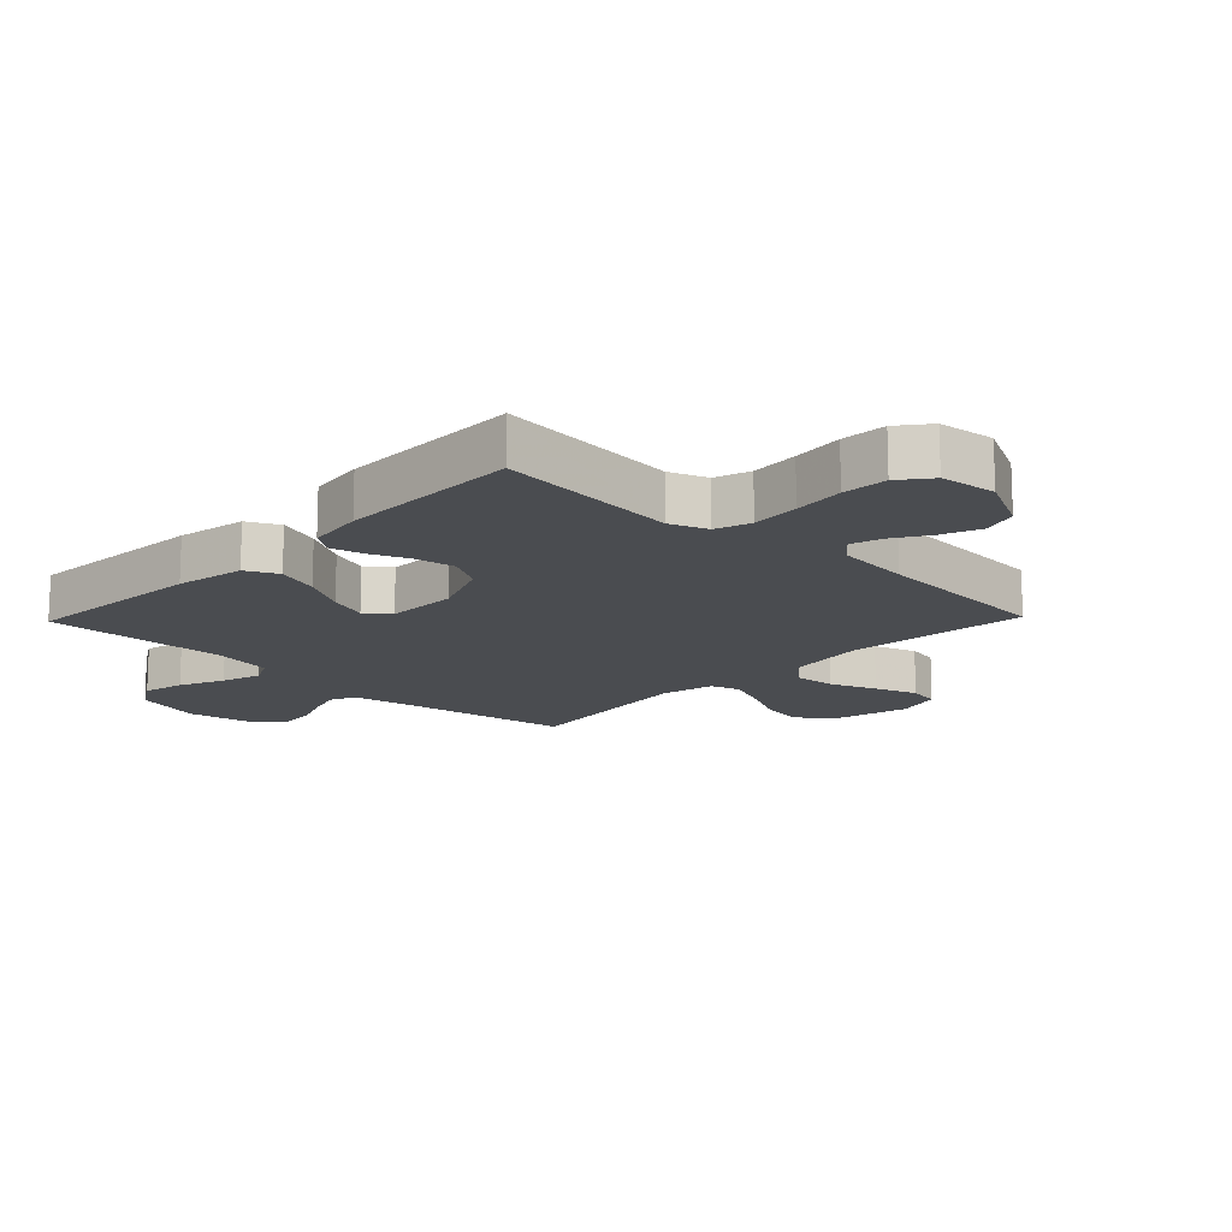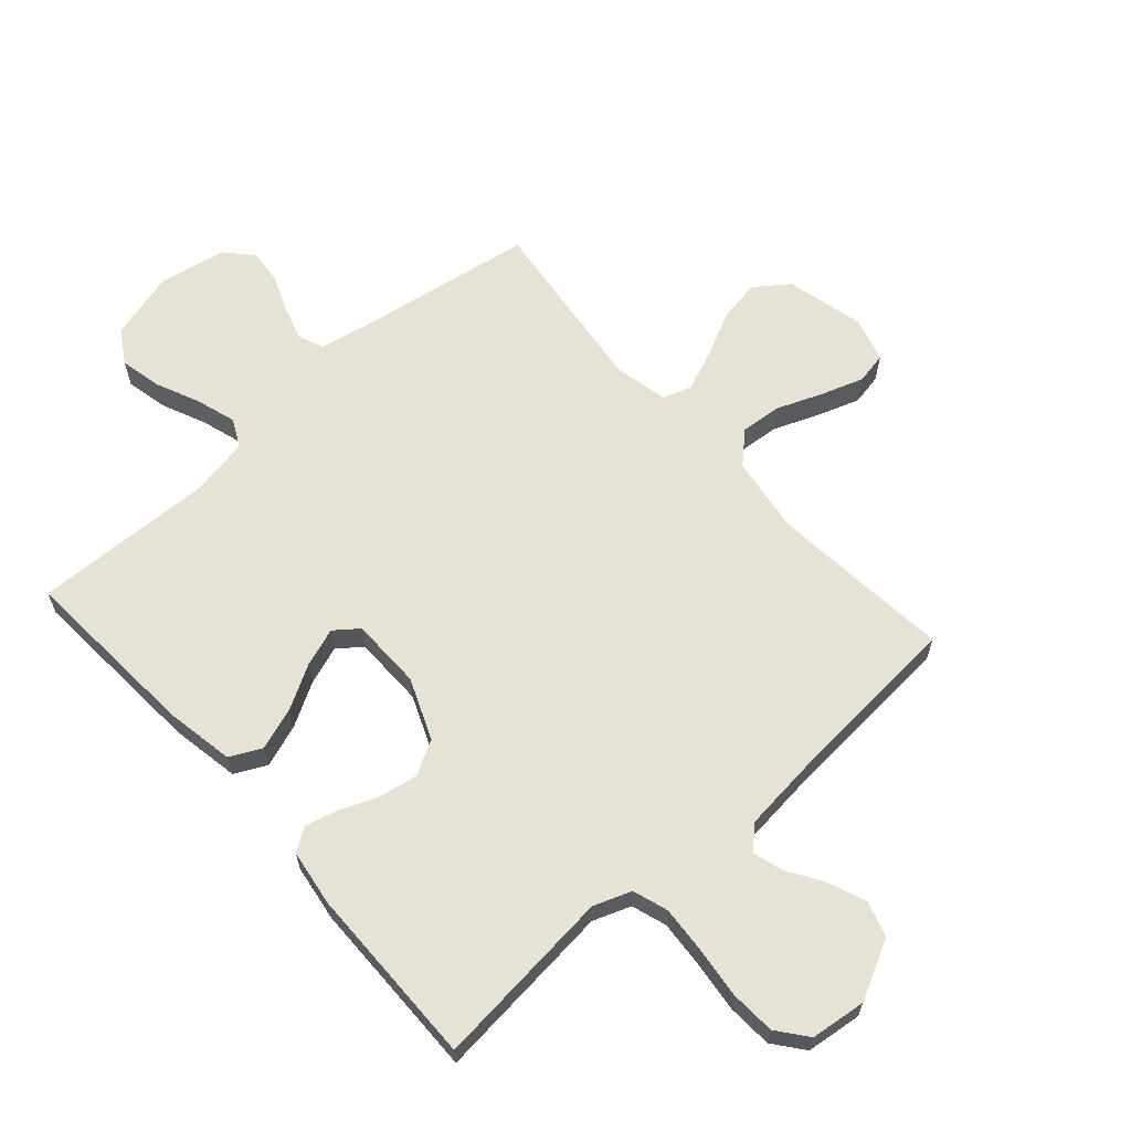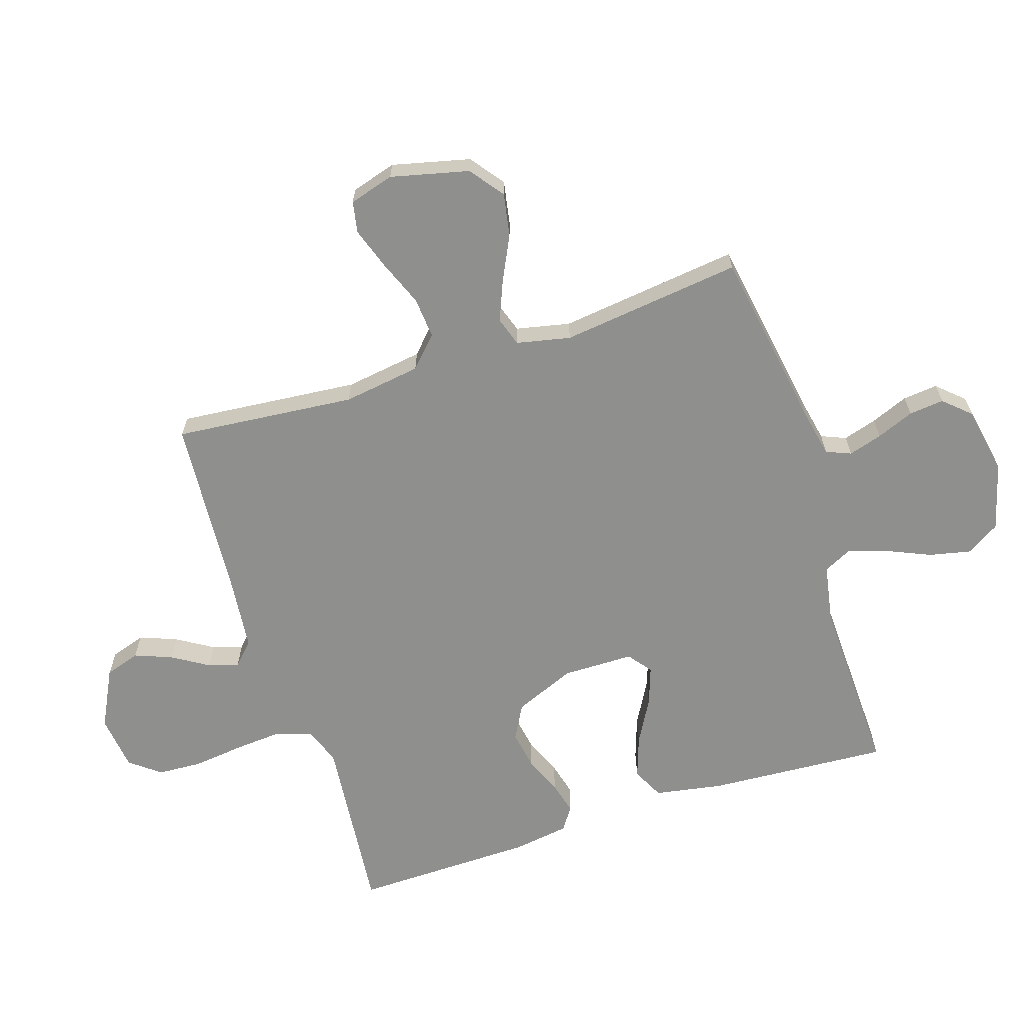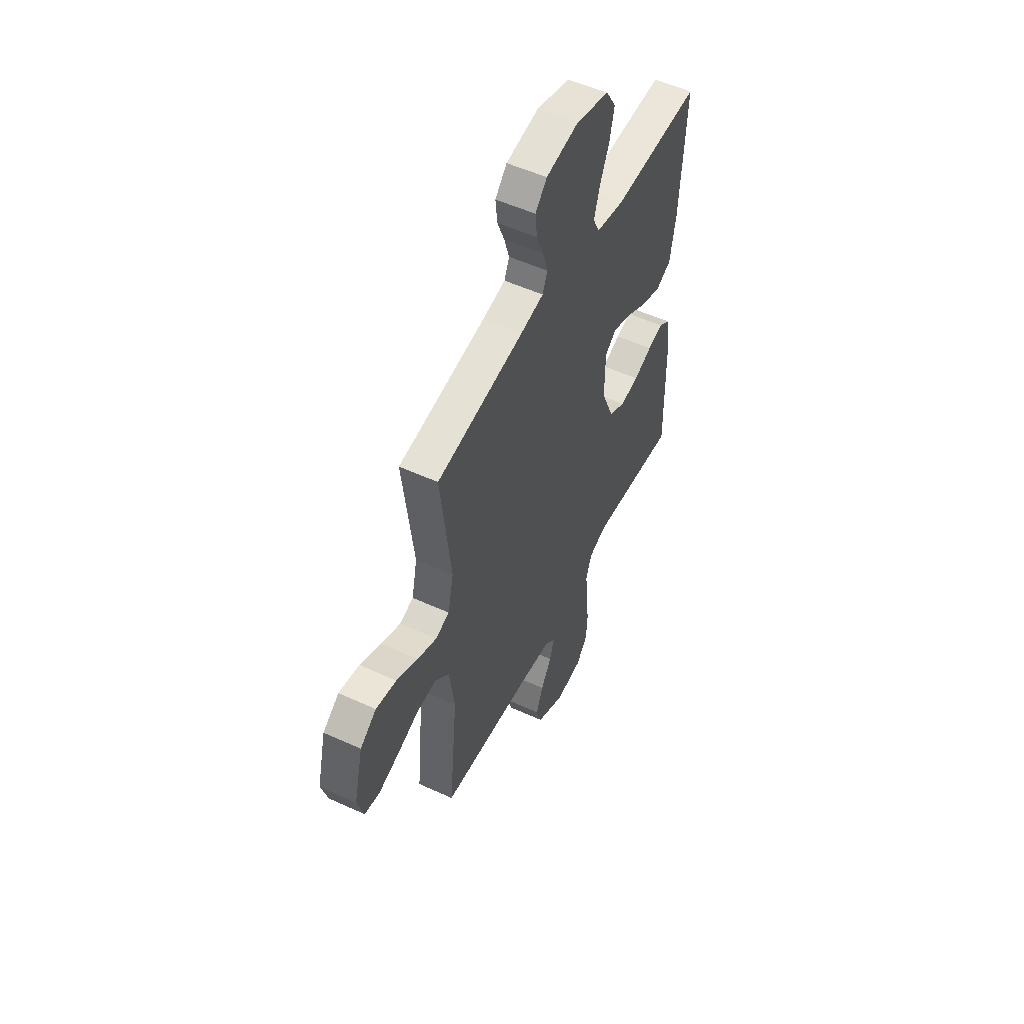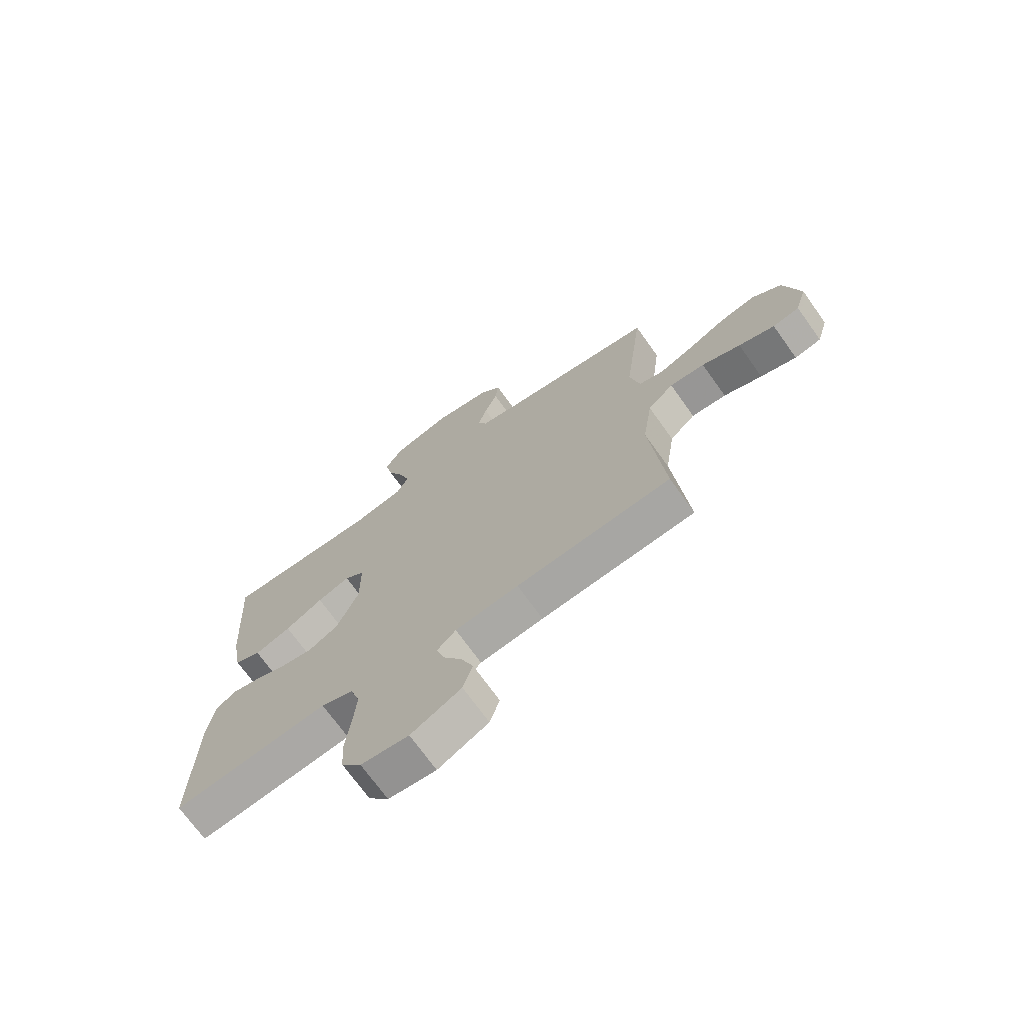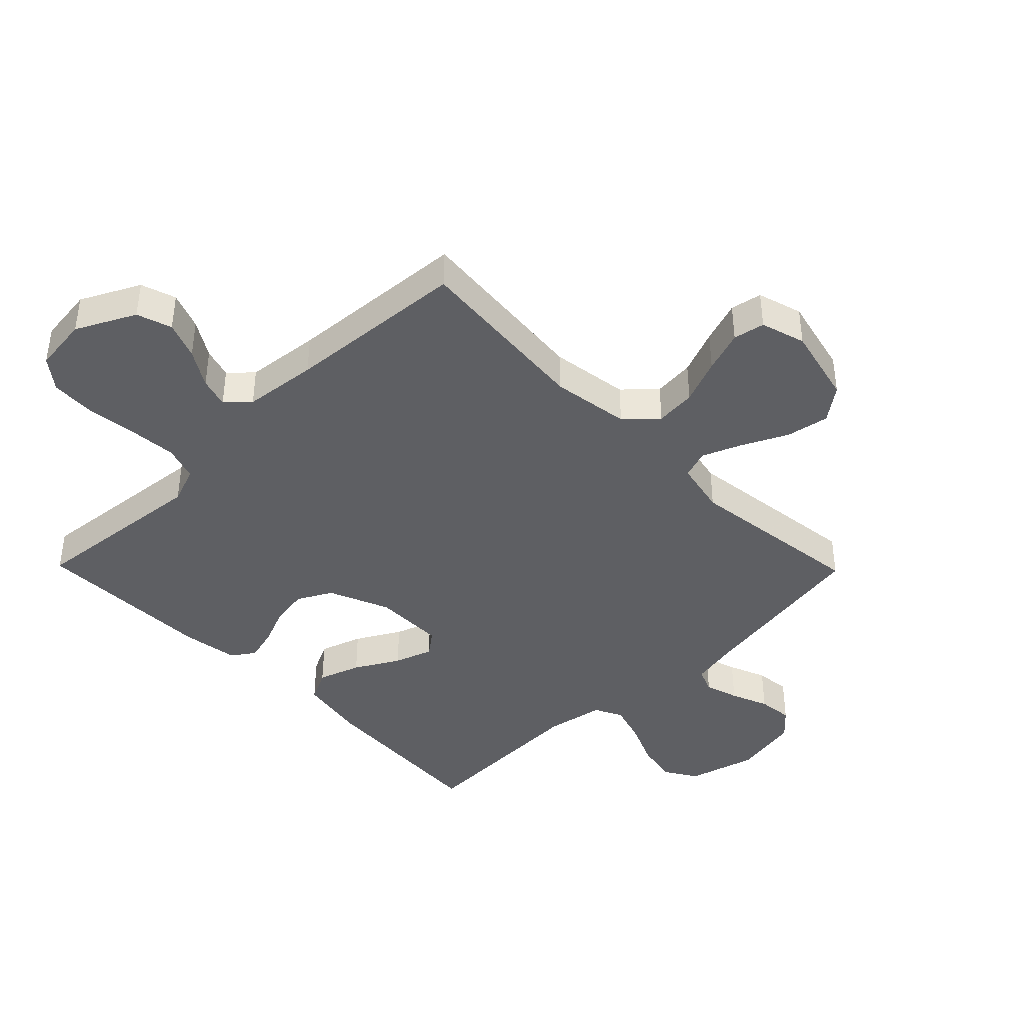
<metadata>
{"format":"obj","ext":"obj","renderer":"f3d","projection":"perspective","resolution":1024,"background":"white","views":[{"elev":-15.0,"azim":136.1,"up":"+Y"},{"elev":63.5,"azim":138.3,"up":"+Y"},{"elev":-65.1,"azim":-72.1,"up":"+Y"},{"elev":53.1,"azim":-63.8,"up":"+Z"},{"elev":-71.4,"azim":-144.4,"up":"+Z"},{"elev":-41.2,"azim":-135.6,"up":"+Y"}]}
</metadata>
<code>
v -0.5 0.07 0.5
v -0.2 0.07 0.549
v -0.121 0.07 0.565
v -0.104 0.07 0.606
v -0.121 0.07 0.662
v -0.146 0.07 0.724
v -0.152 0.07 0.782
v -0.112 0.07 0.826
v 0 0.07 0.847
v 0.113 0.07 0.816
v 0.147 0.07 0.761
v 0.132 0.07 0.692
v 0.1 0.07 0.619
v 0.08 0.07 0.554
v 0.103 0.07 0.508
v 0.2 0.07 0.49
v 0.5 0.07 0.5
v 0.481 0.07 0.2
v 0.461 0.07 0.087
v 0.409 0.07 0.061
v 0.339 0.07 0.085
v 0.266 0.07 0.126
v 0.203 0.07 0.148
v 0.164 0.07 0.118
v 0.163 0.07 0
v 0.205 0.07 -0.101
v 0.262 0.07 -0.132
v 0.326 0.07 -0.121
v 0.389 0.07 -0.095
v 0.443 0.07 -0.081
v 0.481 0.07 -0.107
v 0.495 0.07 -0.2
v 0.5 0.07 -0.5
v 0.2 0.07 -0.47
v 0.138 0.07 -0.493
v 0.119 0.07 -0.551
v 0.125 0.07 -0.63
v 0.135 0.07 -0.714
v 0.131 0.07 -0.788
v 0.092 0.07 -0.838
v 0 0.07 -0.849
v -0.097 0.07 -0.8
v -0.116 0.07 -0.742
v -0.092 0.07 -0.68
v -0.055 0.07 -0.62
v -0.04 0.07 -0.57
v -0.077 0.07 -0.535
v -0.2 0.07 -0.522
v -0.5 0.07 -0.5
v -0.472 0.07 -0.2
v -0.491 0.07 -0.071
v -0.541 0.07 -0.024
v -0.609 0.07 -0.03
v -0.684 0.07 -0.06
v -0.754 0.07 -0.084
v -0.806 0.07 -0.074
v -0.828 0.07 0
v -0.797 0.07 0.129
v -0.741 0.07 0.171
v -0.67 0.07 0.158
v -0.596 0.07 0.122
v -0.53 0.07 0.095
v -0.482 0.07 0.111
v -0.463 0.07 0.2
v -0.5 0 0.5
v -0.2 0 0.549
v -0.121 0 0.565
v -0.104 0 0.606
v -0.121 0 0.662
v -0.146 0 0.724
v -0.152 0 0.782
v -0.112 0 0.826
v 0 0 0.847
v 0.113 0 0.816
v 0.147 0 0.761
v 0.132 0 0.692
v 0.1 0 0.619
v 0.08 0 0.554
v 0.103 0 0.508
v 0.2 0 0.49
v 0.5 0 0.5
v 0.481 0 0.2
v 0.461 0 0.087
v 0.409 0 0.061
v 0.339 0 0.085
v 0.266 0 0.126
v 0.203 0 0.148
v 0.164 0 0.118
v 0.163 0 0
v 0.205 0 -0.101
v 0.262 0 -0.132
v 0.326 0 -0.121
v 0.389 0 -0.095
v 0.443 0 -0.081
v 0.481 0 -0.107
v 0.495 0 -0.2
v 0.5 0 -0.5
v 0.2 0 -0.47
v 0.138 0 -0.493
v 0.119 0 -0.551
v 0.125 0 -0.63
v 0.135 0 -0.714
v 0.131 0 -0.788
v 0.092 0 -0.838
v 0 0 -0.849
v -0.097 0 -0.8
v -0.116 0 -0.742
v -0.092 0 -0.68
v -0.055 0 -0.62
v -0.04 0 -0.57
v -0.077 0 -0.535
v -0.2 0 -0.522
v -0.5 0 -0.5
v -0.472 0 -0.2
v -0.491 0 -0.071
v -0.541 0 -0.024
v -0.609 0 -0.03
v -0.684 0 -0.06
v -0.754 0 -0.084
v -0.806 0 -0.074
v -0.828 0 0
v -0.797 0 0.129
v -0.741 0 0.171
v -0.67 0 0.158
v -0.596 0 0.122
v -0.53 0 0.095
v -0.482 0 0.111
v -0.463 0 0.2
f 59 60 61
f 58 59 61
f 57 58 61
f 56 57 61
f 55 56 61
f 54 55 61
f 53 54 61
f 52 53 61 62
f 51 52 62 63
f 48 49 50
f 51 63 64
f 50 51 64
f 48 50 64
f 47 48 64
f 43 44 45
f 42 43 45
f 41 42 45
f 40 41 45
f 39 40 45
f 38 39 45
f 37 38 45
f 36 37 45 46
f 64 1 2
f 47 64 2
f 46 47 2
f 36 46 2
f 35 36 2
f 32 33 34
f 31 32 34
f 30 31 34
f 29 30 34
f 28 29 34
f 20 21 22
f 19 20 22
f 18 19 22
f 17 18 22
f 16 17 22
f 15 16 22 23
f 14 15 23 24
f 11 12 13
f 10 11 13
f 9 10 13
f 8 9 13
f 7 8 13
f 6 7 13
f 5 6 13
f 4 5 13 14
f 14 24 25
f 4 14 25
f 3 4 25
f 27 28 34 35
f 26 27 35
f 25 26 35
f 3 25 35
f 2 3 35
f 125 124 123
f 125 123 122
f 125 122 121
f 125 121 120
f 125 120 119
f 125 119 118
f 125 118 117
f 126 125 117 116
f 127 126 116 115
f 114 113 112
f 128 127 115
f 128 115 114
f 128 114 112
f 128 112 111
f 109 108 107
f 109 107 106
f 109 106 105
f 109 105 104
f 109 104 103
f 109 103 102
f 109 102 101
f 110 109 101 100
f 66 65 128
f 66 128 111
f 66 111 110
f 66 110 100
f 66 100 99
f 98 97 96
f 98 96 95
f 98 95 94
f 98 94 93
f 98 93 92
f 86 85 84
f 86 84 83
f 86 83 82
f 86 82 81
f 86 81 80
f 87 86 80 79
f 88 87 79 78
f 77 76 75
f 77 75 74
f 77 74 73
f 77 73 72
f 77 72 71
f 77 71 70
f 77 70 69
f 78 77 69 68
f 89 88 78
f 89 78 68
f 89 68 67
f 99 98 92 91
f 99 91 90
f 99 90 89
f 99 89 67
f 99 67 66
f 1 65 66 2
f 2 66 67 3
f 3 67 68 4
f 4 68 69 5
f 5 69 70 6
f 6 70 71 7
f 7 71 72 8
f 8 72 73 9
f 9 73 74 10
f 10 74 75 11
f 11 75 76 12
f 12 76 77 13
f 13 77 78 14
f 14 78 79 15
f 15 79 80 16
f 16 80 81 17
f 17 81 82 18
f 18 82 83 19
f 19 83 84 20
f 20 84 85 21
f 21 85 86 22
f 22 86 87 23
f 23 87 88 24
f 24 88 89 25
f 25 89 90 26
f 26 90 91 27
f 27 91 92 28
f 28 92 93 29
f 29 93 94 30
f 30 94 95 31
f 31 95 96 32
f 32 96 97 33
f 33 97 98 34
f 34 98 99 35
f 35 99 100 36
f 36 100 101 37
f 37 101 102 38
f 38 102 103 39
f 39 103 104 40
f 40 104 105 41
f 41 105 106 42
f 42 106 107 43
f 43 107 108 44
f 44 108 109 45
f 45 109 110 46
f 46 110 111 47
f 47 111 112 48
f 48 112 113 49
f 49 113 114 50
f 50 114 115 51
f 51 115 116 52
f 52 116 117 53
f 53 117 118 54
f 54 118 119 55
f 55 119 120 56
f 56 120 121 57
f 57 121 122 58
f 58 122 123 59
f 59 123 124 60
f 60 124 125 61
f 61 125 126 62
f 62 126 127 63
f 63 127 128 64
f 64 128 65 1

</code>
